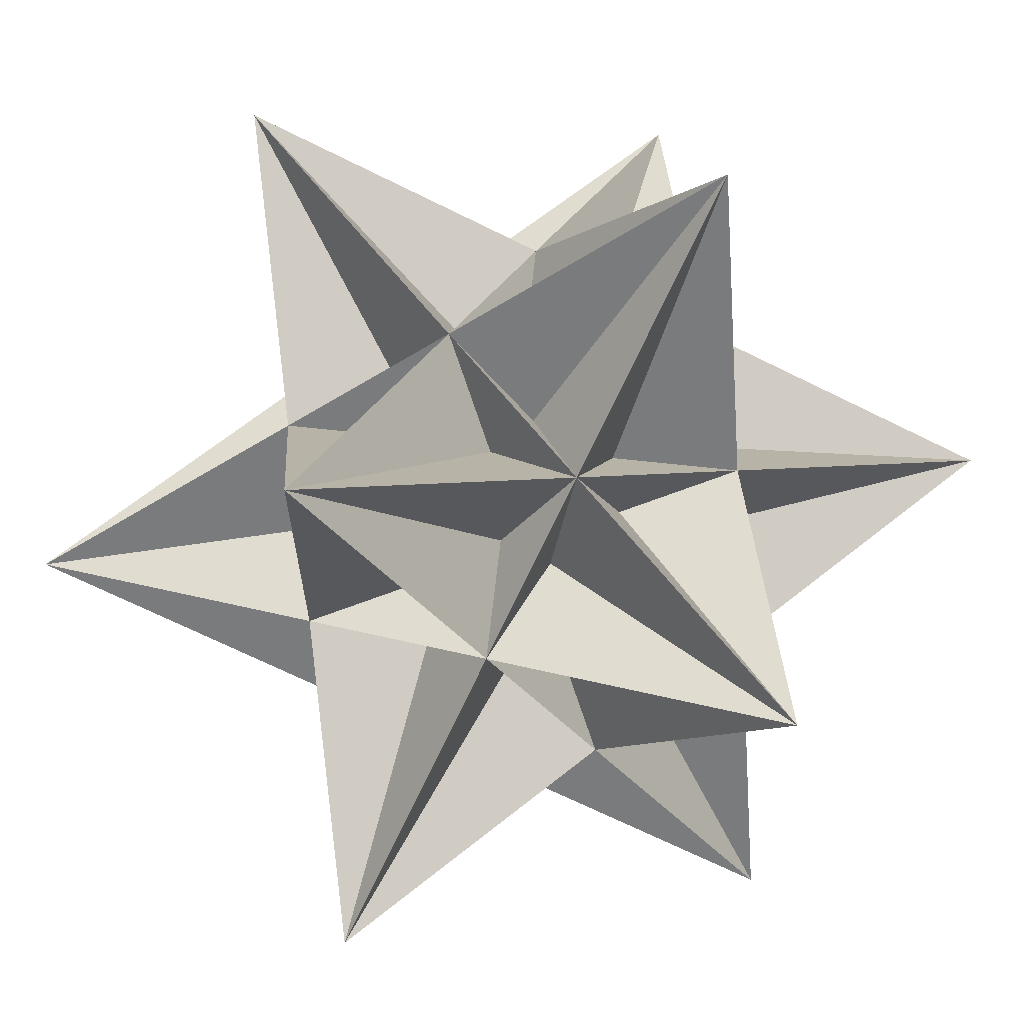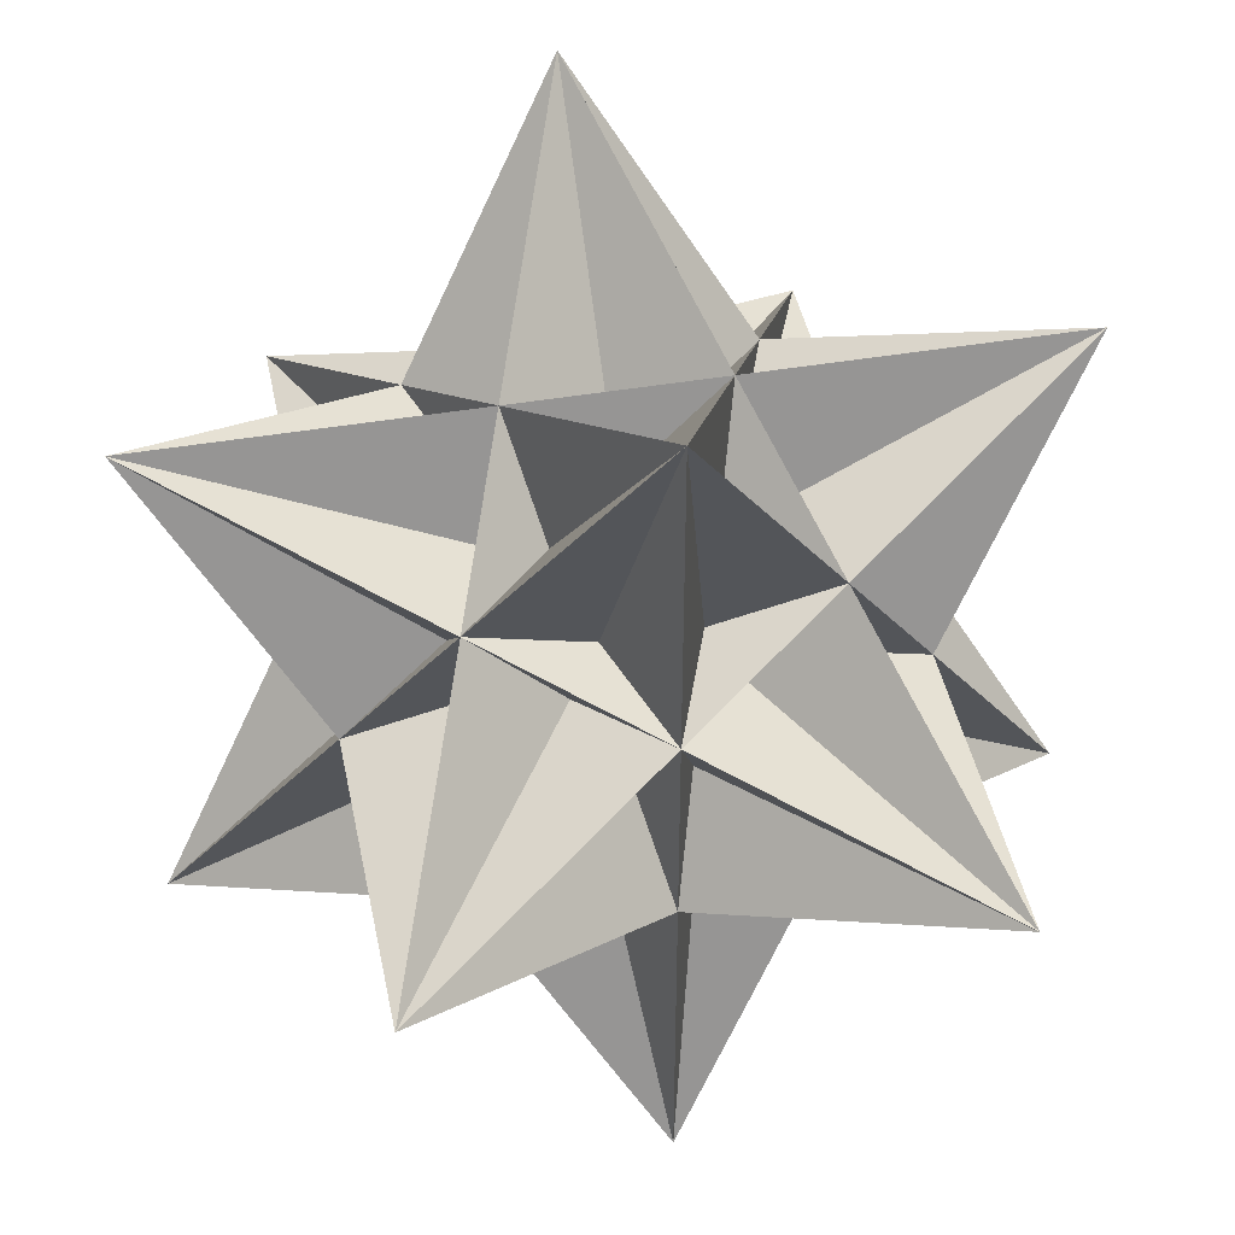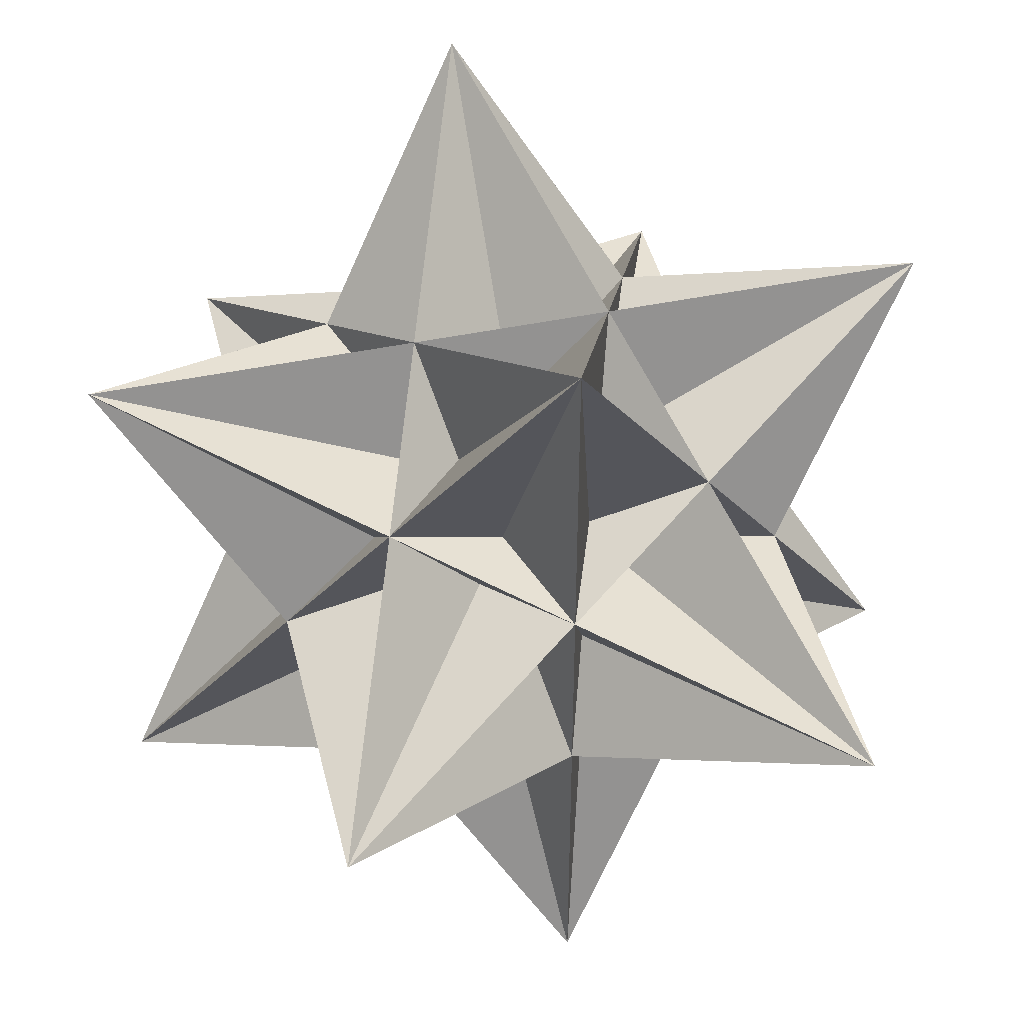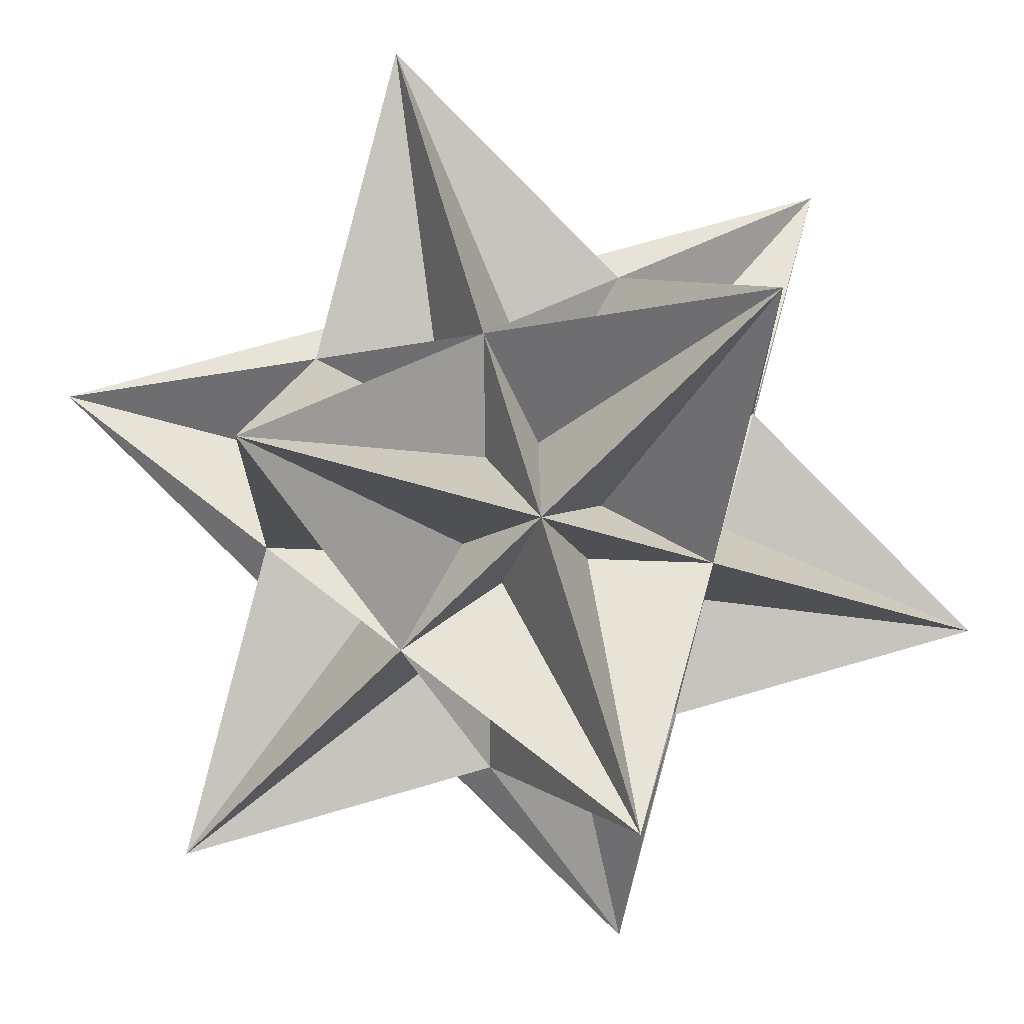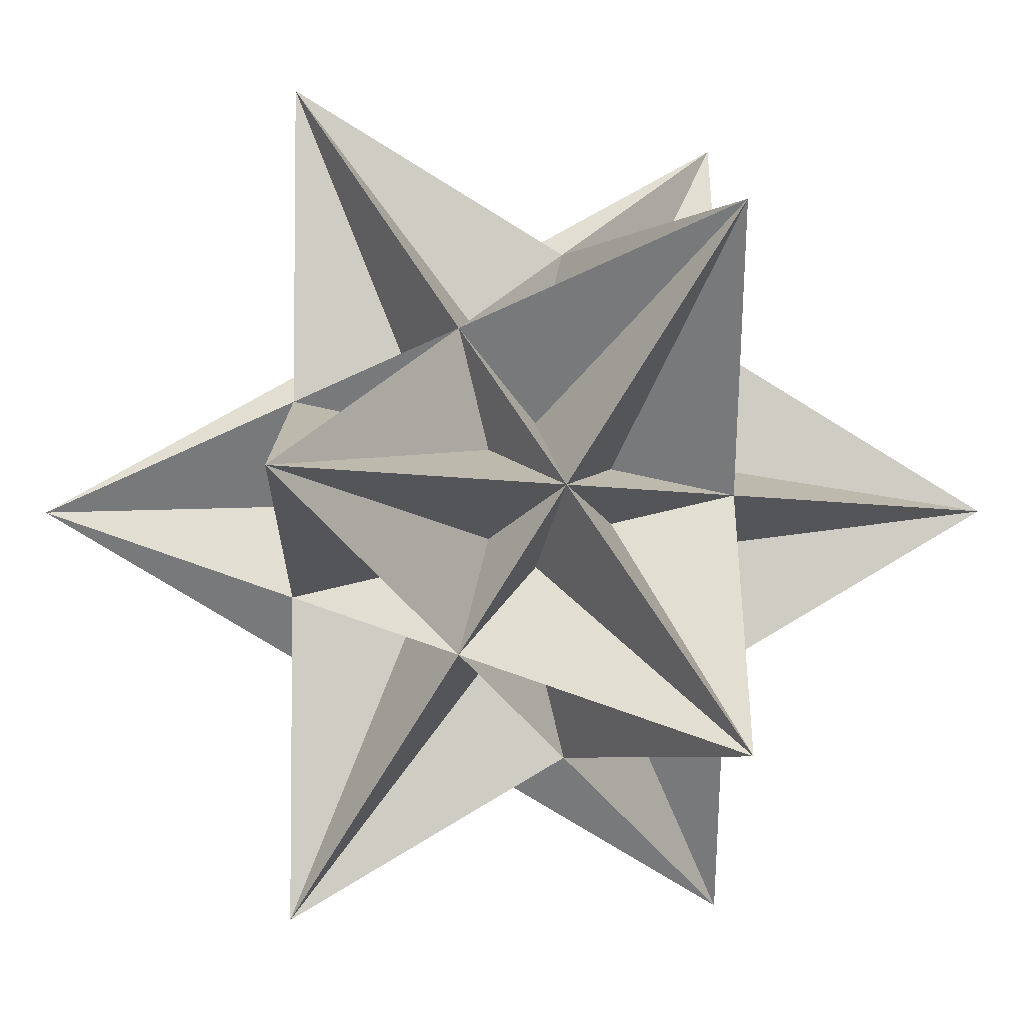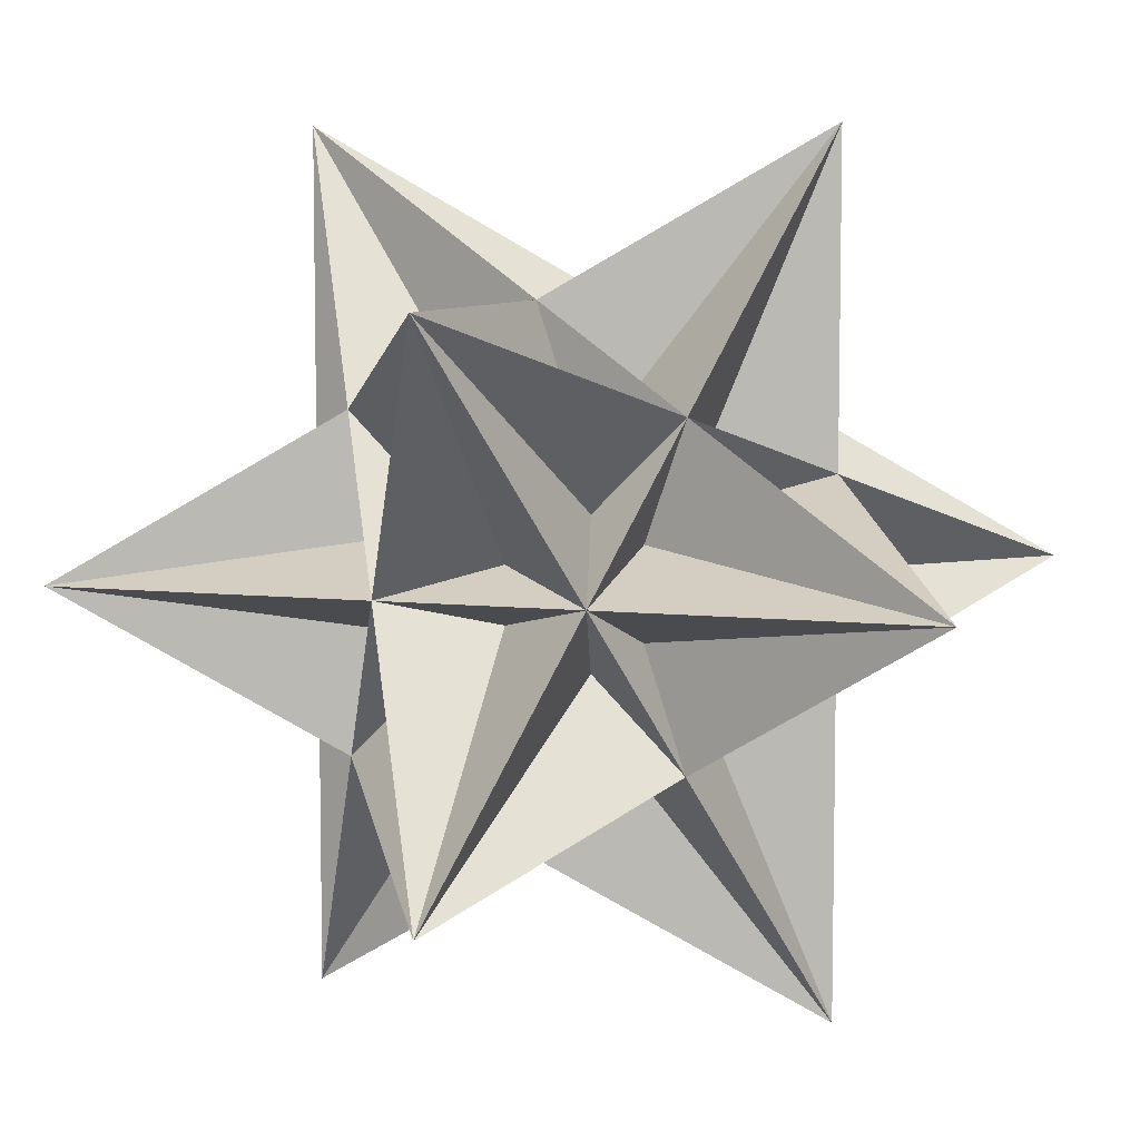
<metadata>
{"format":"obj","ext":"obj","renderer":"f3d","projection":"perspective","resolution":1024,"background":"white","views":[{"elev":66.4,"azim":51.3,"up":"+Z"},{"elev":44.0,"azim":78.7,"up":"+Y"},{"elev":45.1,"azim":-13.6,"up":"+Z"},{"elev":70.9,"azim":-106.3,"up":"+Z"},{"elev":66.5,"azim":58.2,"up":"+Z"},{"elev":7.2,"azim":18.0,"up":"+Y"}]}
</metadata>
<code>
v  0 0.5257 0.8507
v  0.5257 -0.8507 -0
v  0 0.5257 -0.8507
v  -0.8507 -0 0.5257
v  0.8507 0 0.5257
v  -0.5257 -0.8507 -0
v  0.8507 0 -0.5257
v  -0.8507 -0 -0.5257
v  0.5257 0.8507 0
v  -0 -0.5257 0.8507
v  0 -0.5257 -0.8507
v  -0.5257 0.8507 0
o Hedra001
g Hedra001
f 1 2 3
f 2 4 3
f 4 5 3
f 5 6 3
f 6 1 3
f 6 7 1
f 7 8 1
f 8 2 1
f 2 9 4
f 2 8 9
f 7 10 8
f 10 9 8
f 9 11 4
f 9 10 11
f 7 12 10
f 12 11 10
f 11 5 4
f 11 12 5
f 7 6 12
f 6 5 12

</code>
